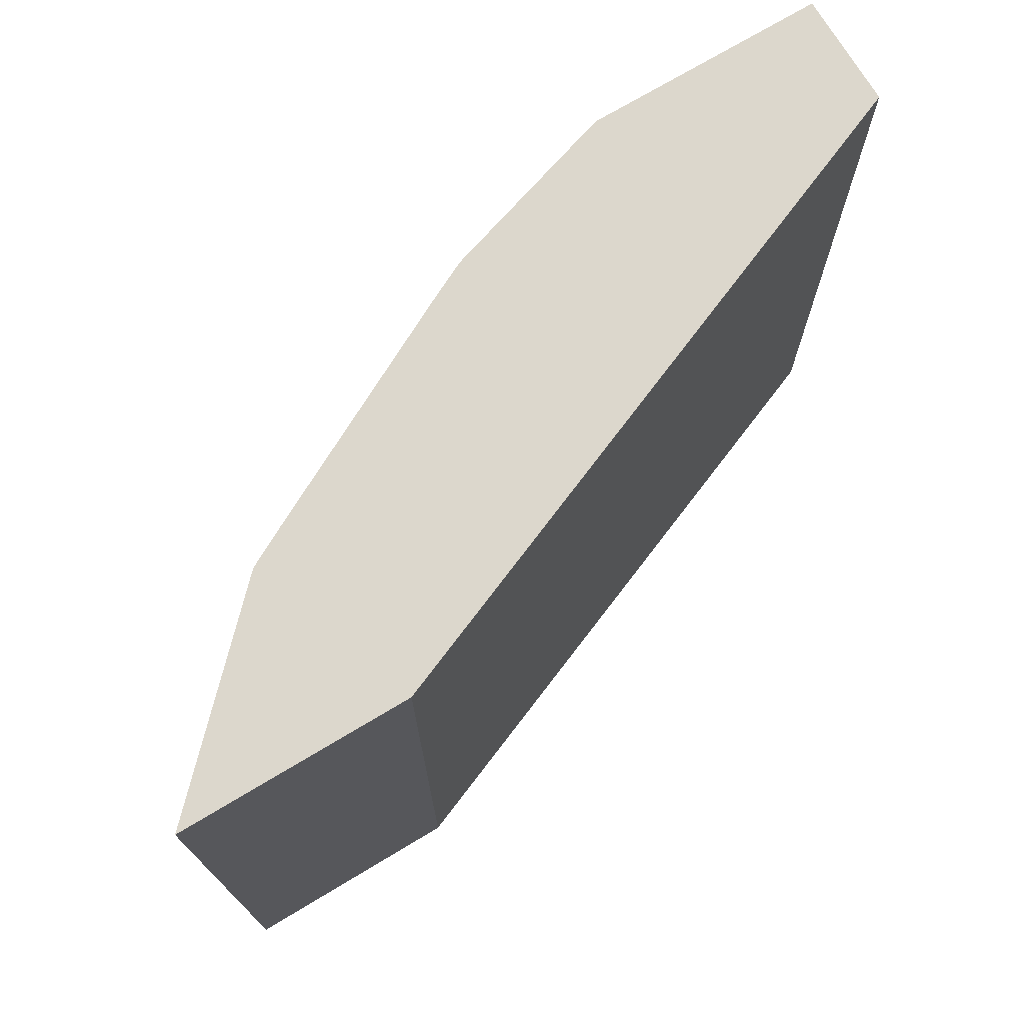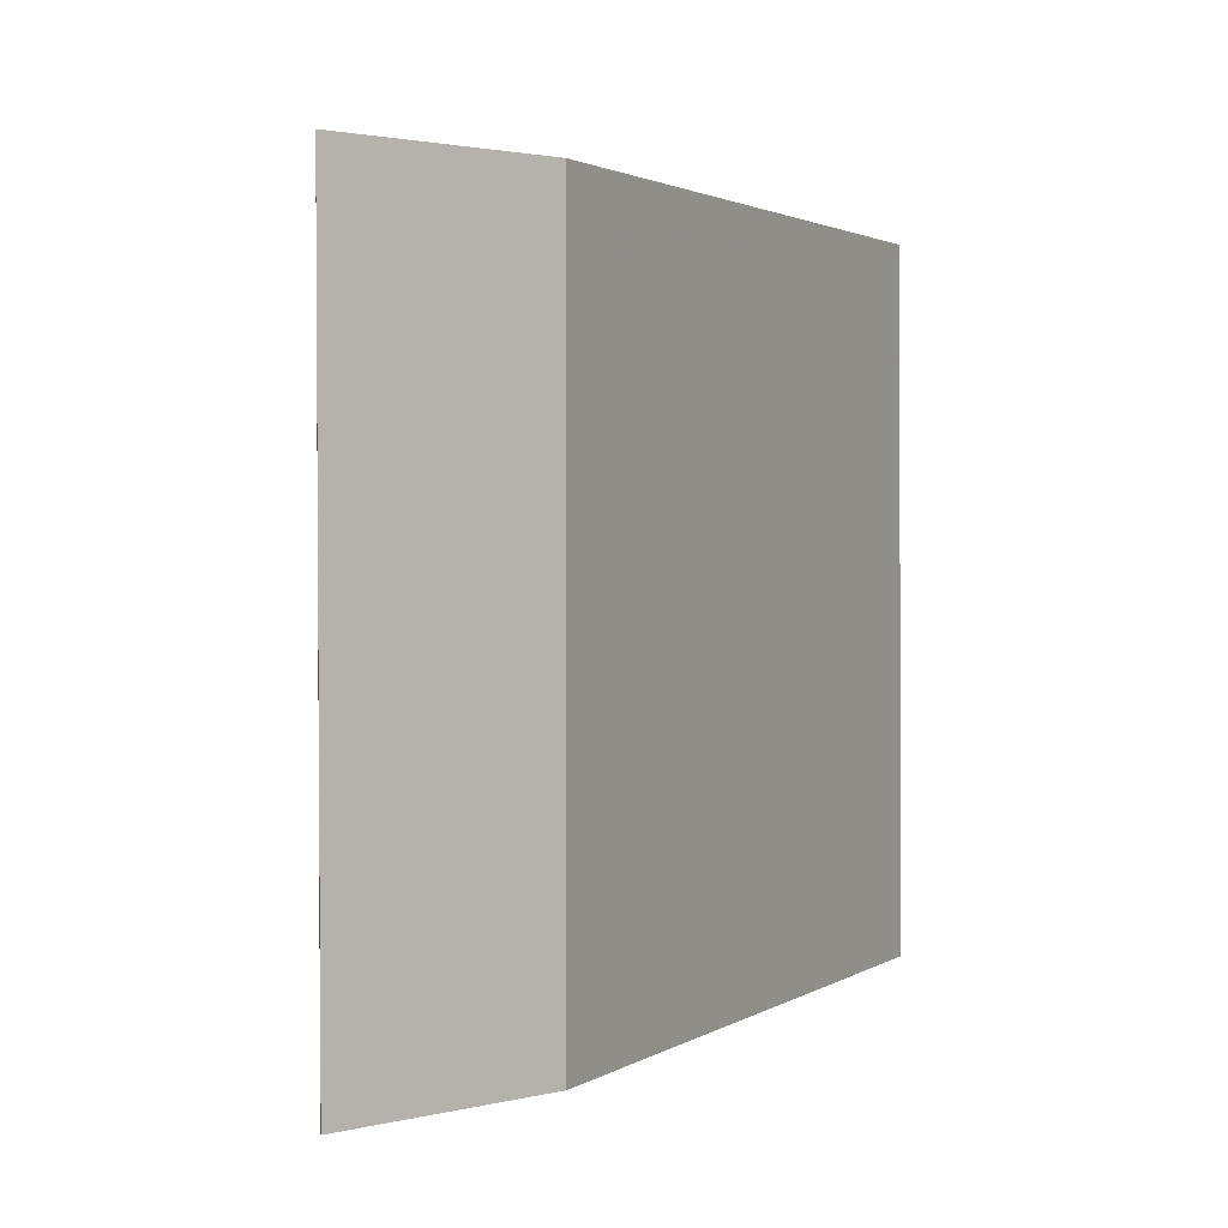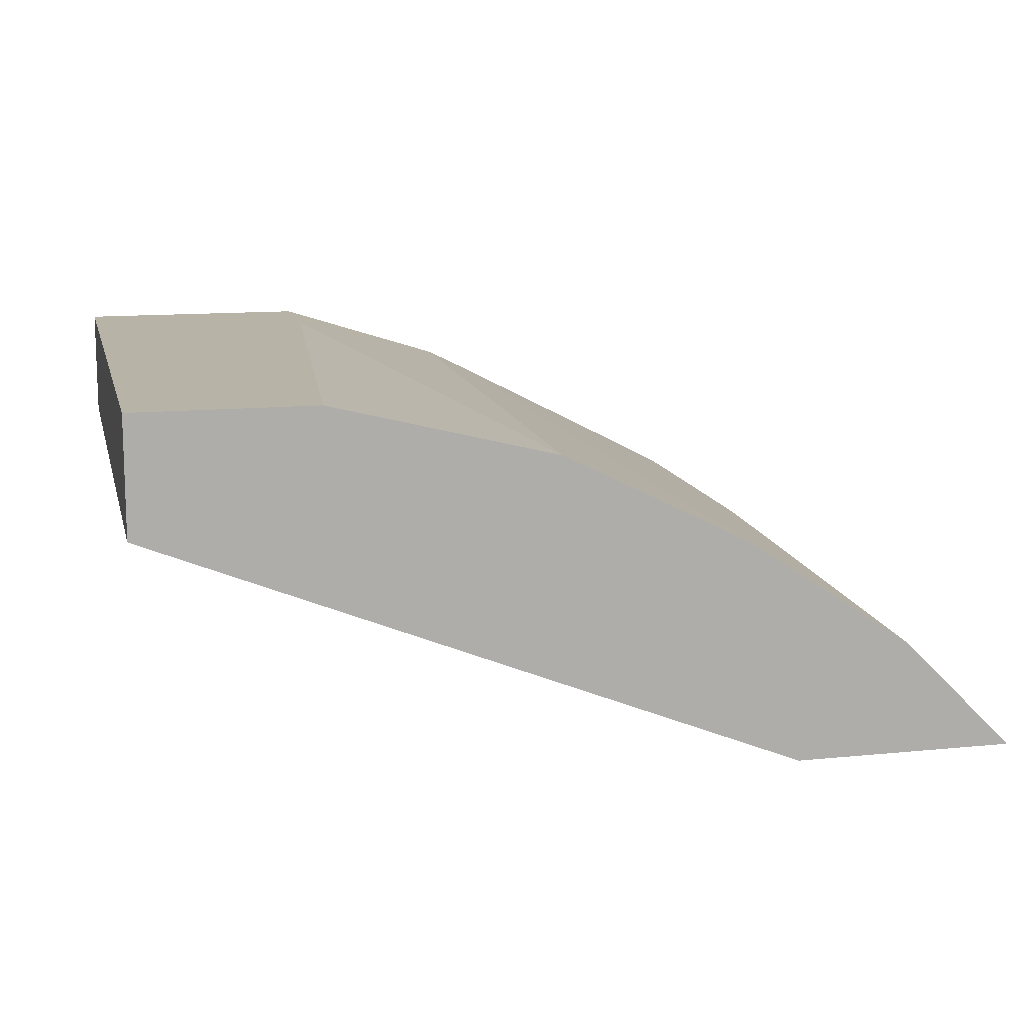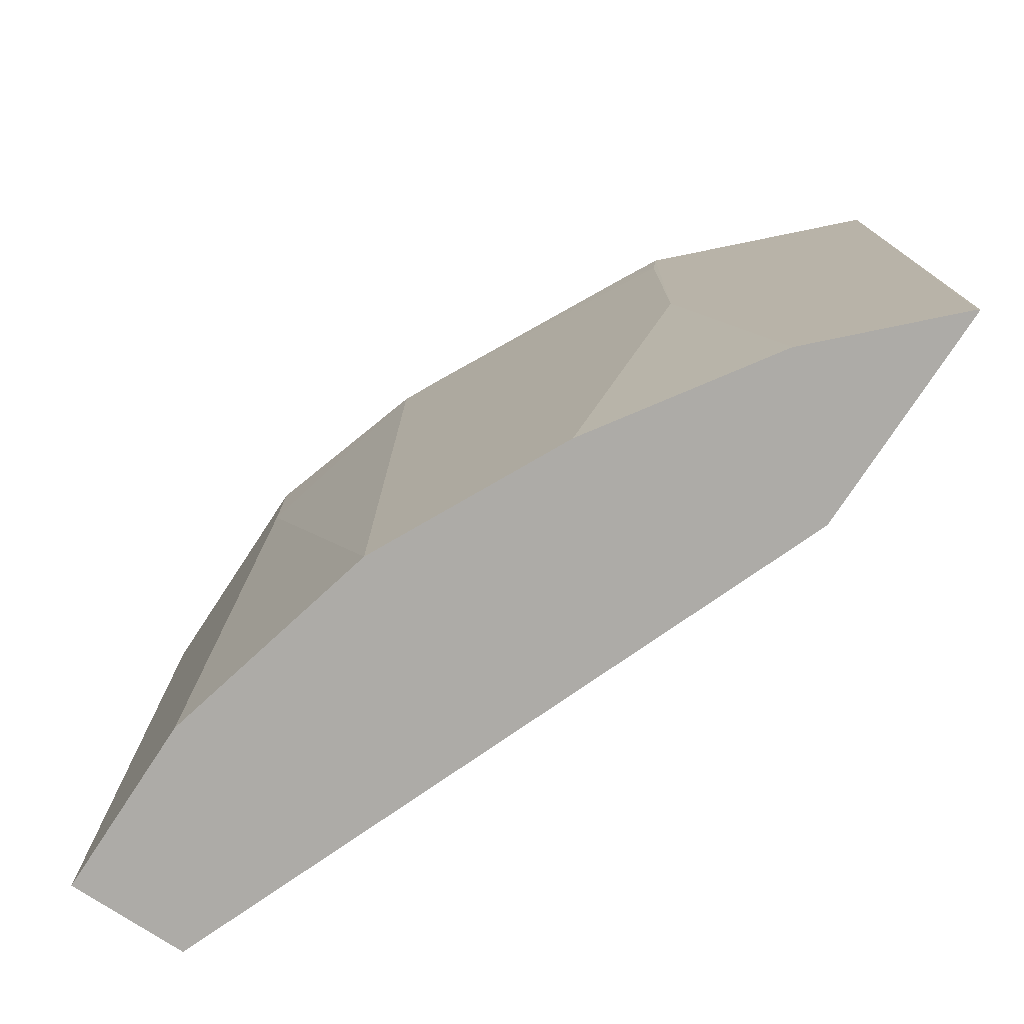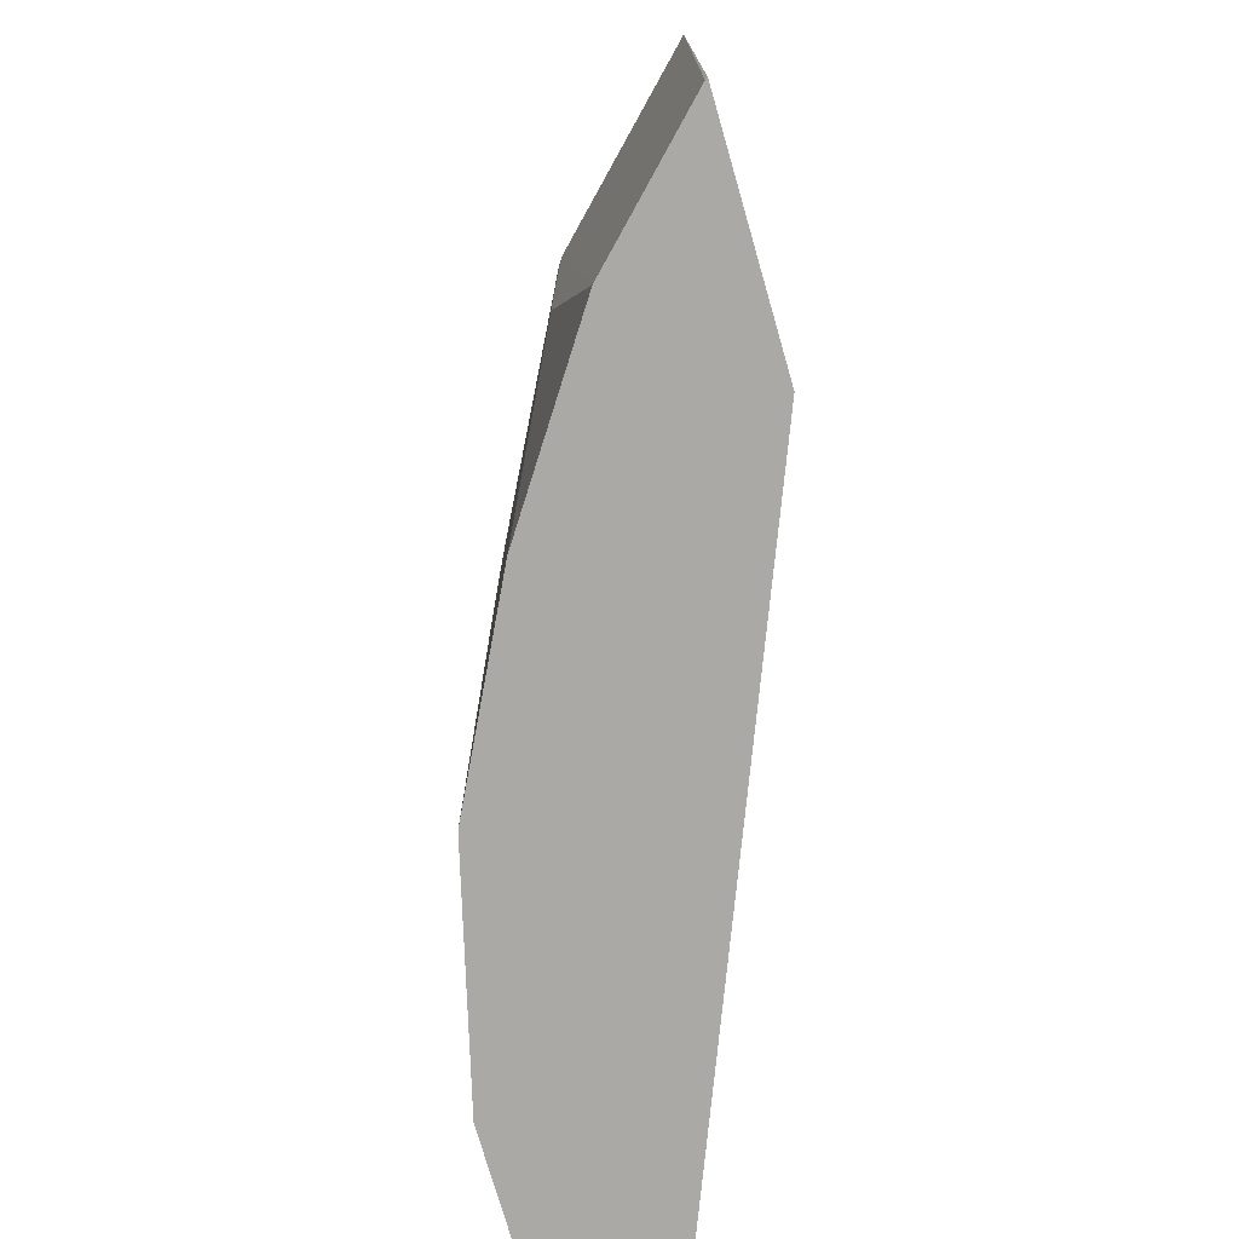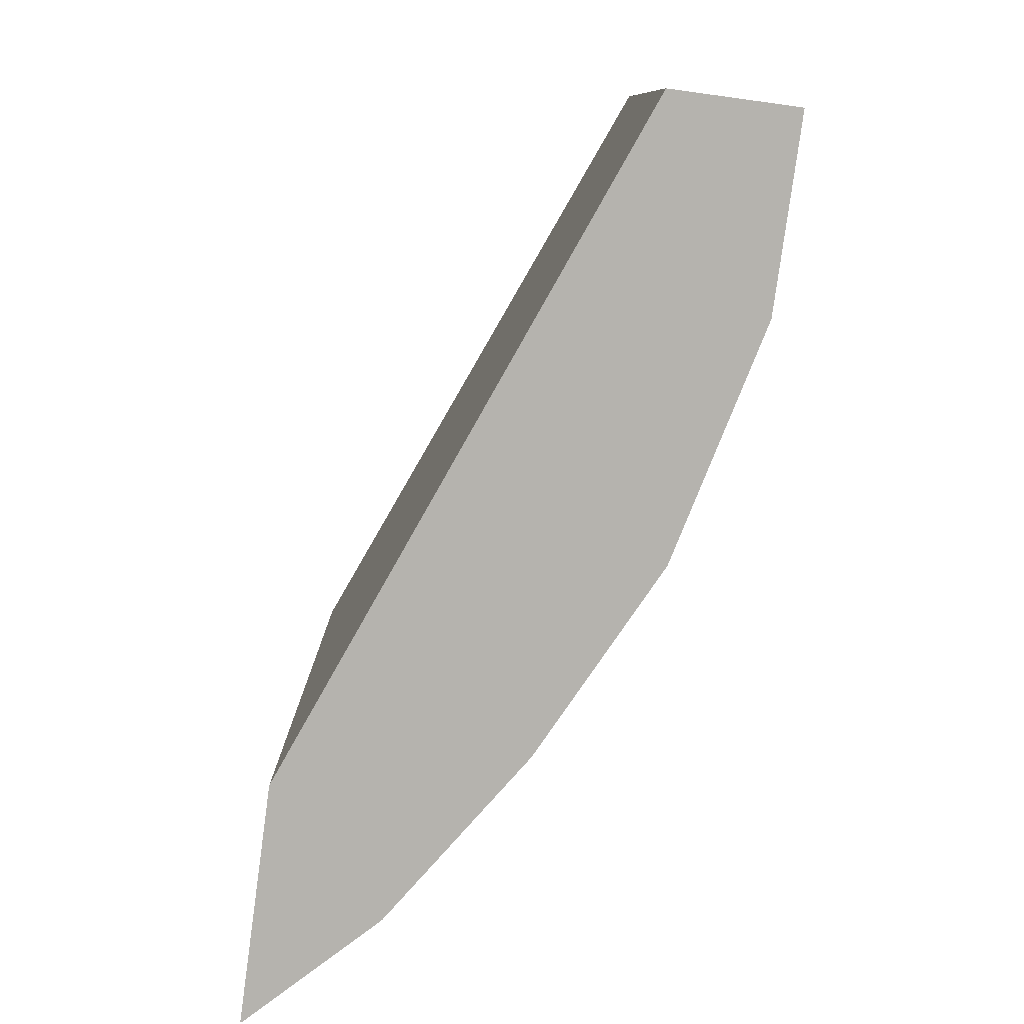
<metadata>
{"format":"obj","ext":"obj","renderer":"f3d","projection":"perspective","resolution":1024,"background":"white","views":[{"elev":73.0,"azim":-30.9,"up":"+Z"},{"elev":2.0,"azim":-41.0,"up":"+Z"},{"elev":12.6,"azim":166.8,"up":"+Y"},{"elev":-76.4,"azim":-123.3,"up":"+Z"},{"elev":-75.5,"azim":-73.9,"up":"+Z"},{"elev":-79.9,"azim":82.2,"up":"+Z"}]}
</metadata>
<code>
v -0.4781 0.4138 0.1694
v -0.4787 0.4138 0.5582
v -0.4774 0.4151 0.1694
v -0.3535 0.4138 0.1694
v -0.3535 0.4138 0.5582
v -0.3865 0.5065 0.5582
v -0.4151 0.4774 0.1694
v 0.006042 0.5574 0.1694
v 0.006042 0.5574 0.1838
v 0.006042 0.5604 0.5582
v -0.3647 0.5182 0.5582
v -0.384 0.5085 0.5293
v -0.384 0.5085 0.3736
v -0.3217 0.5397 0.1694
v 0.006042 0.6227 0.1694
v 0.006042 0.6227 0.5582
v -0.2433 0.5812 0.5582
v -0.2919 0.5546 0.1694
v -0.09342 0.6227 0.1694
v -0.1245 0.6227 0.5582
v -0.2225 0.5915 0.5582
v -0.218 0.5915 0.1694
v -0.1245 0.6227 0.4981
f 8 10 9
f 8 16 10
f 8 15 16
f 6 11 12
f 6 13 7
f 6 12 13
f 11 17 12
f 7 13 14
f 12 17 13
f 21 23 22
f 14 17 18
f 15 19 23
f 15 23 20
f 15 20 16
f 17 21 22
f 17 22 18
f 19 22 23
f 20 23 21
f 5 9 10
f 13 17 14
f 4 9 5
f 2 5 10
f 3 6 7
f 4 8 9
f 1 2 3
f 1 3 7
f 1 7 14
f 1 18 22
f 1 22 19
f 1 19 15
f 1 15 8
f 1 8 4
f 1 14 18
f 1 5 2
f 2 10 16
f 2 16 20
f 2 20 21
f 2 21 17
f 2 17 11
f 2 11 6
f 1 4 5
f 2 6 3

</code>
